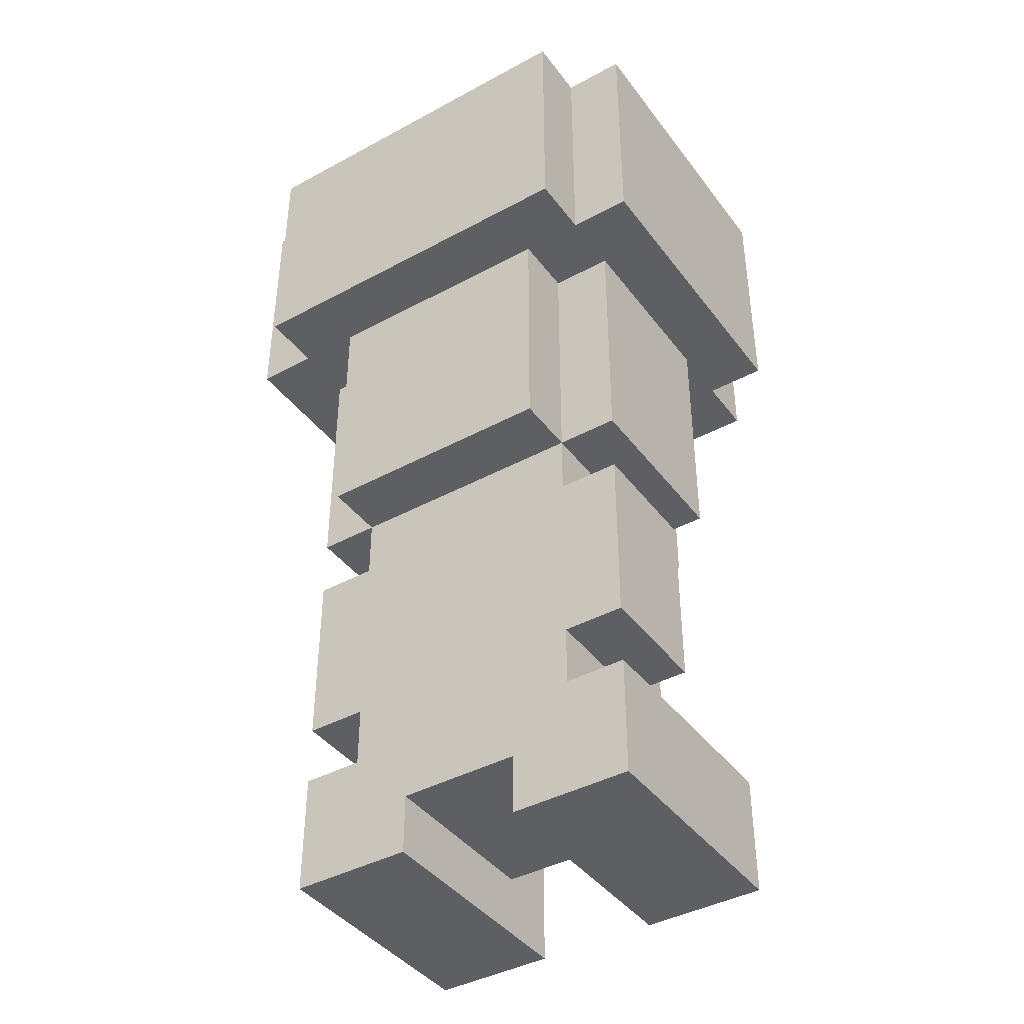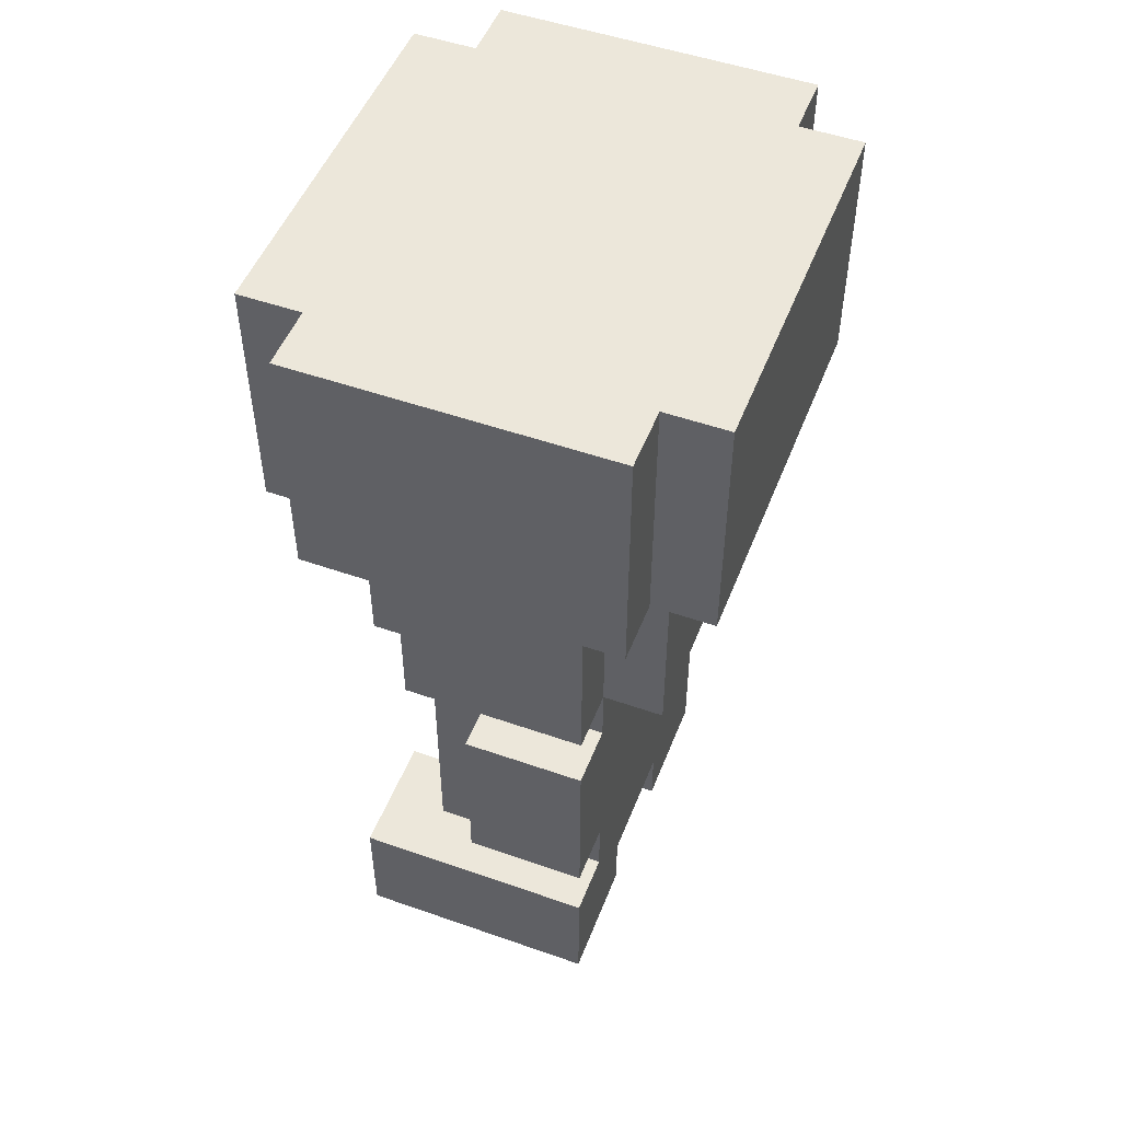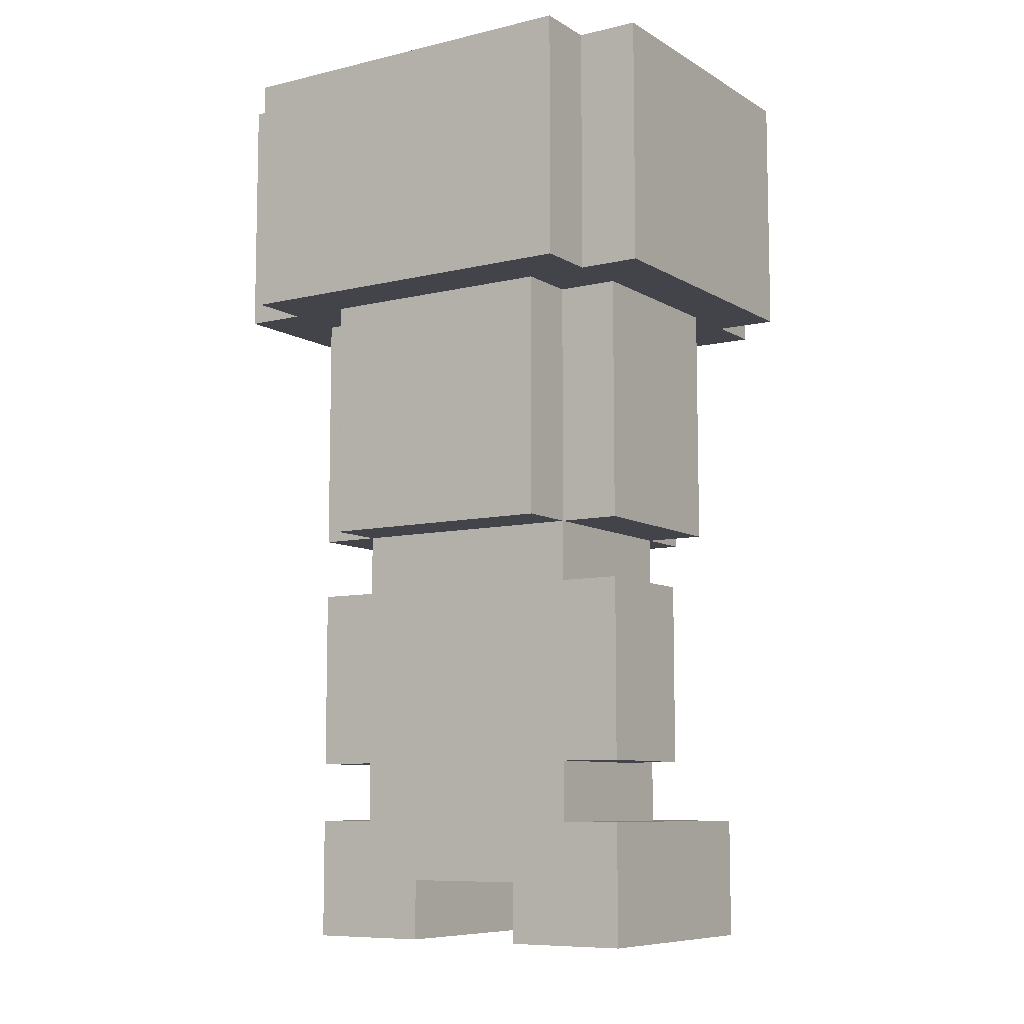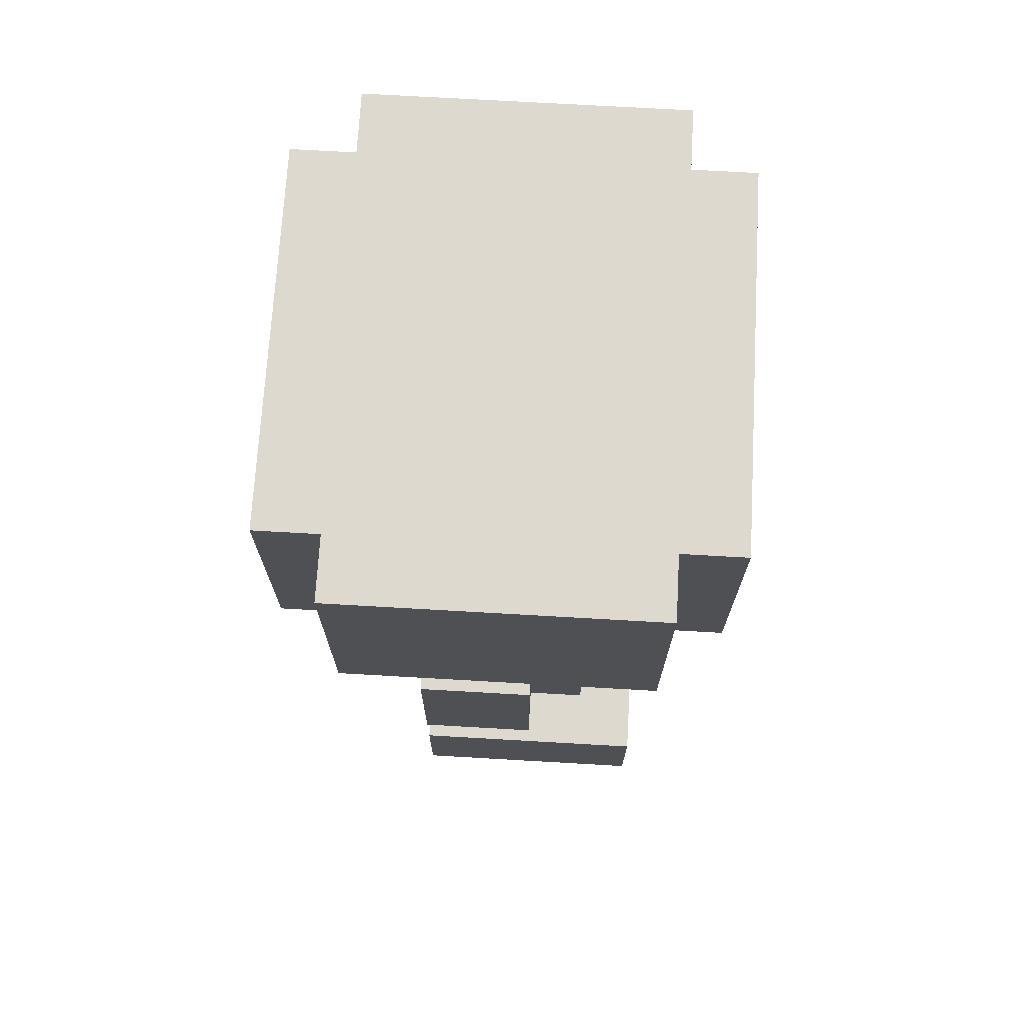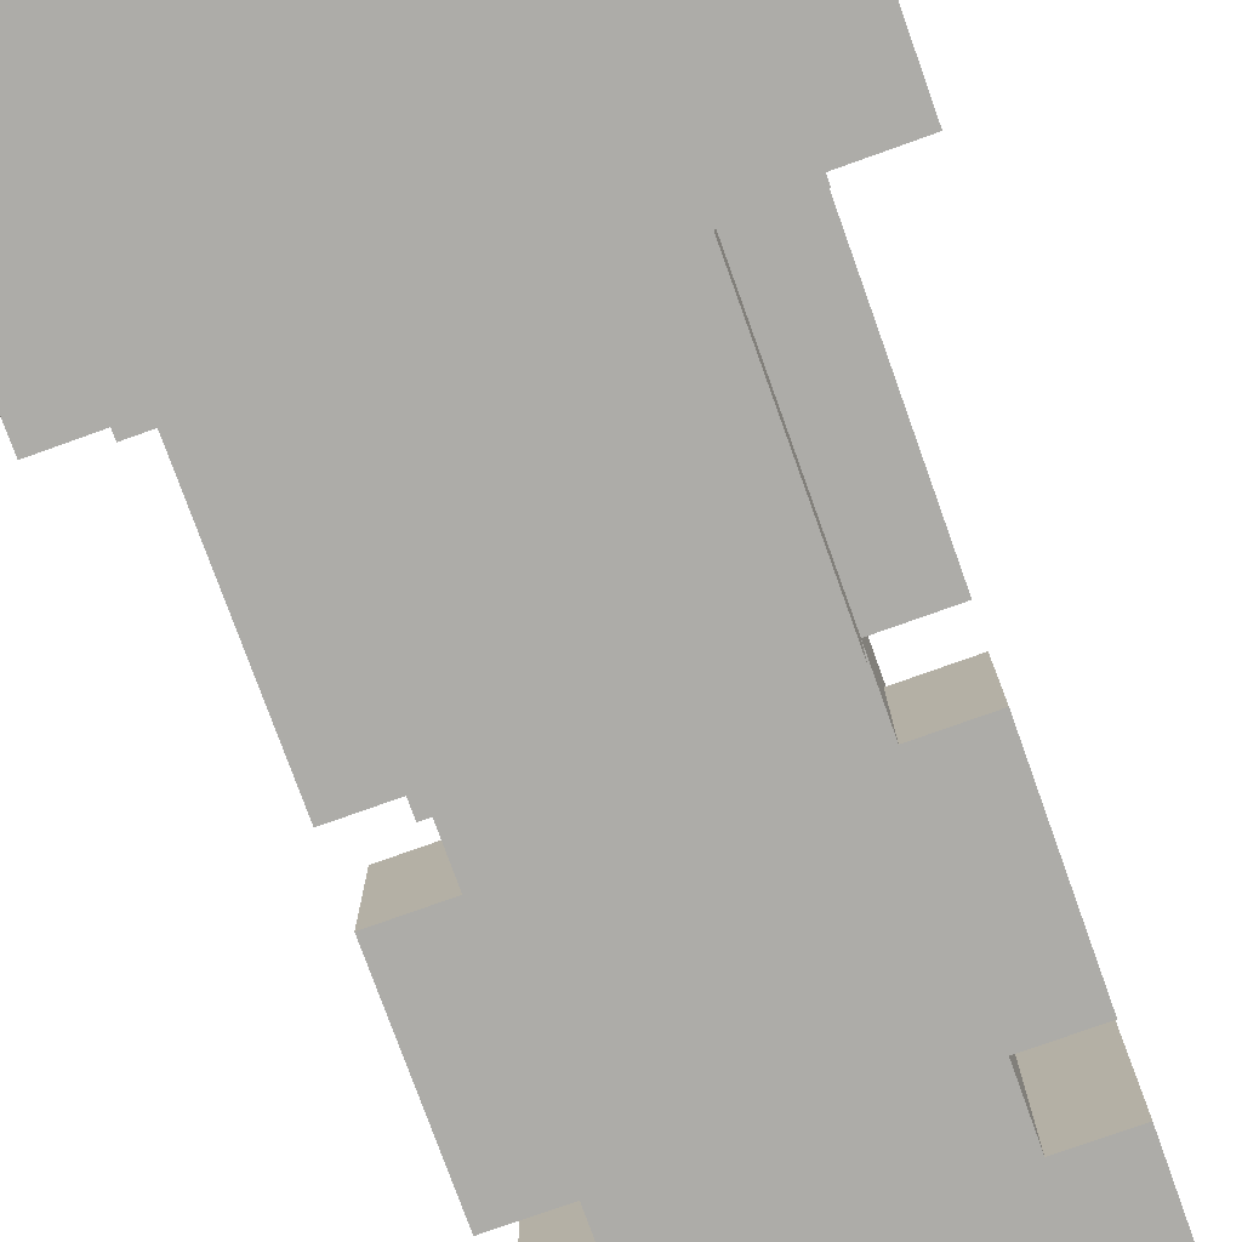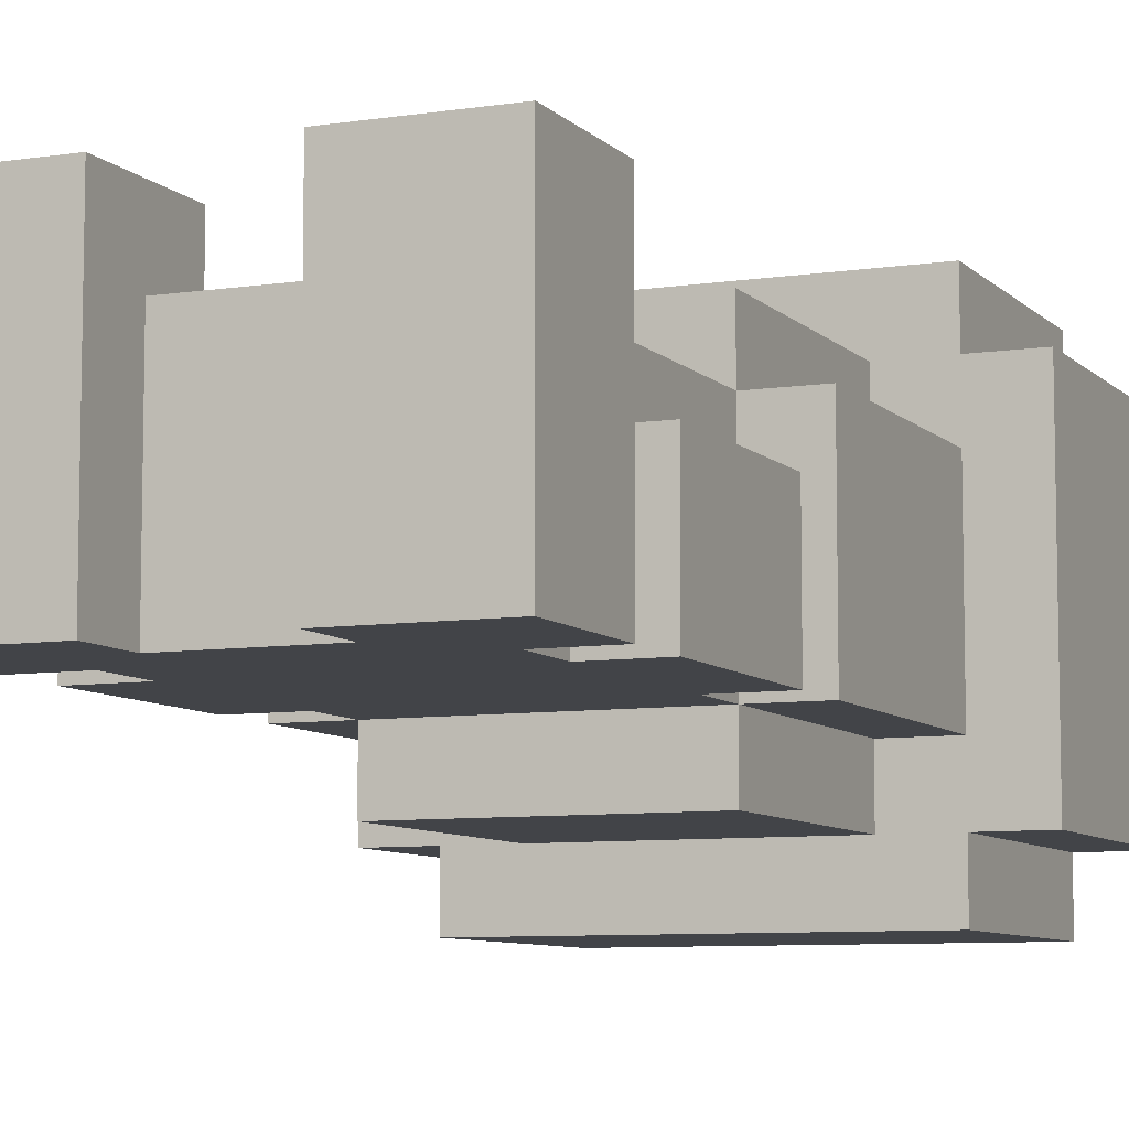
<metadata>
{"format":"obj","ext":"obj","renderer":"f3d","projection":"perspective","resolution":1024,"background":"white","views":[{"elev":-41.2,"azim":-146.6,"up":"+Y"},{"elev":50.7,"azim":111.0,"up":"+Y"},{"elev":-8.5,"azim":-147.0,"up":"+Y"},{"elev":71.4,"azim":-86.7,"up":"+Y"},{"elev":-76.7,"azim":-160.3,"up":"+Z"},{"elev":-7.8,"azim":23.4,"up":"+Z"}]}
</metadata>
<code>
g chef
v -4 11 2
v -4 11 -3
v -4 12 2
v -4 12 1
v -4 12 -0
v -4 12 -1
v -4 12 -2
v -4 12 -3
v -4 14 1
v -4 14 -0
v -4 14 -1
v -4 14 -2
v -4 15 2
v -4 15 -3
v -3 0 2
v -3 0 -2
v -3 2 2
v -3 2 -2
v -3 3 -0
v -3 3 -2
v -3 6 -0
v -3 6 -2
v -3 7 1
v -3 7 -2
v -3 8 1
v -3 8 -2
v -3 11 3
v -3 11 2
v -3 11 1
v -3 11 -2
v -3 11 -3
v -3 11 -4
v -3 12 2
v -3 12 -3
v -3 14 3
v -3 14 2
v -3 14 -3
v -3 14 -4
v -3 15 3
v -3 15 2
v -3 15 -3
v -3 15 -4
v -2 2 1
v -2 2 -2
v -2 3 1
v -2 3 -0
v -2 3 -2
v -2 4 1
v -2 4 -0
v -2 6 1
v -2 6 -0
v -2 6 -2
v -2 7 2
v -2 7 1
v -2 7 -2
v -2 7 -3
v -2 8 2
v -2 8 1
v -2 8 -2
v -2 8 -3
v -2 9 2
v -2 9 1
v -2 11 2
v -2 11 1
v -2 11 -2
v -2 11 -3
v 1 0 2
v 1 0 -2
v 1 1 1
v 1 1 -2
v 1 2 2
v 1 2 1
v -1 0 2
v -1 0 -2
v -1 1 1
v -1 1 -2
v -1 2 2
v -1 2 1
v 2 2 1
v 2 2 -2
v 2 3 1
v 2 3 -0
v 2 3 -2
v 2 4 1
v 2 4 -0
v 2 6 1
v 2 6 -0
v 2 6 -2
v 2 7 2
v 2 7 1
v 2 7 -2
v 2 7 -3
v 2 8 2
v 2 8 1
v 2 8 -2
v 2 8 -3
v 2 9 2
v 2 9 1
v 2 11 2
v 2 11 1
v 2 11 -2
v 2 11 -3
v 3 0 2
v 3 0 -2
v 3 2 2
v 3 2 -2
v 3 3 -0
v 3 3 -2
v 3 6 -0
v 3 6 -2
v 3 7 1
v 3 7 -2
v 3 8 1
v 3 8 -2
v 3 11 3
v 3 11 2
v 3 11 1
v 3 11 -2
v 3 11 -3
v 3 11 -4
v 3 12 3
v 3 12 2
v 3 12 -3
v 3 12 -4
v 3 14 2
v 3 15 3
v 3 15 2
v 3 15 -3
v 3 15 -4
v 4 11 2
v 4 11 -3
v 4 12 1
v 4 12 -1
v 4 12 -2
v 4 12 -3
v 4 14 2
v 4 14 1
v 4 14 -1
v 4 14 -2
v 4 15 2
v 4 15 -3
v -3 11 3
v -3 14 3
v -3 15 3
v -2 12 3
v -2 14 3
v -1 12 3
v -1 14 3
v 0 12 3
v 0 14 3
v 1 12 3
v 1 14 3
v 2 12 3
v 2 14 3
v 3 11 3
v 3 12 3
v 3 15 3
v -4 11 2
v -4 12 2
v -4 15 2
v -3 0 2
v -3 2 2
v -3 11 2
v -3 12 2
v -3 14 2
v -3 15 2
v -2 7 2
v -2 8 2
v -2 9 2
v -2 11 2
v -1 0 2
v -1 2 2
v -1 8 2
v -1 9 2
v 1 0 2
v 1 2 2
v 1 8 2
v 1 9 2
v 2 7 2
v 2 8 2
v 2 9 2
v 2 11 2
v 3 0 2
v 3 2 2
v 3 11 2
v 3 12 2
v 3 14 2
v 3 15 2
v 4 11 2
v 4 14 2
v 4 15 2
v -3 7 1
v -3 8 1
v -3 11 1
v -2 2 1
v -2 3 1
v -2 4 1
v -2 6 1
v -2 7 1
v -2 8 1
v -2 9 1
v -2 11 1
v -1 1 1
v -1 2 1
v -1 3 1
v -1 4 1
v -1 5 1
v -1 6 1
v 0 3 1
v 0 4 1
v 0 5 1
v 0 6 1
v 1 1 1
v 1 2 1
v 2 2 1
v 2 3 1
v 2 4 1
v 2 6 1
v 2 7 1
v 2 8 1
v 2 9 1
v 2 11 1
v 3 7 1
v 3 8 1
v 3 11 1
v -3 3 -0
v -3 6 -0
v -2 3 -0
v -2 4 -0
v -2 6 -0
v 2 3 -0
v 2 4 -0
v 2 6 -0
v 3 3 -0
v 3 6 -0
v -3 0 -2
v -3 2 -2
v -3 3 -2
v -3 6 -2
v -3 7 -2
v -3 8 -2
v -3 11 -2
v -2 2 -2
v -2 3 -2
v -2 4 -2
v -2 6 -2
v -2 7 -2
v -2 8 -2
v -2 11 -2
v -1 0 -2
v -1 1 -2
v -1 2 -2
v 1 0 -2
v 1 1 -2
v 1 2 -2
v 2 2 -2
v 2 3 -2
v 2 4 -2
v 2 6 -2
v 2 7 -2
v 2 8 -2
v 2 11 -2
v 3 0 -2
v 3 2 -2
v 3 3 -2
v 3 6 -2
v 3 7 -2
v 3 8 -2
v 3 11 -2
v -4 11 -3
v -4 12 -3
v -4 15 -3
v -3 11 -3
v -3 12 -3
v -3 14 -3
v -3 15 -3
v -2 7 -3
v -2 8 -3
v -2 11 -3
v 2 7 -3
v 2 8 -3
v 2 11 -3
v 3 11 -3
v 3 12 -3
v 3 15 -3
v 4 11 -3
v 4 12 -3
v 4 15 -3
v -3 11 -4
v -3 14 -4
v -3 15 -4
v -2 12 -4
v -2 14 -4
v -1 12 -4
v -1 14 -4
v 0 12 -4
v 0 14 -4
v 1 12 -4
v 1 14 -4
v 2 12 -4
v 2 14 -4
v 3 11 -4
v 3 12 -4
v 3 15 -4
v -3 0 2
v -1 0 2
v 1 0 2
v 3 0 2
v -3 0 -2
v -1 0 -2
v 1 0 -2
v 3 0 -2
v -1 1 1
v 1 1 1
v -1 1 -2
v 1 1 -2
v -3 3 -0
v -2 3 -0
v 2 3 -0
v 3 3 -0
v -3 3 -2
v -2 3 -2
v 2 3 -2
v 3 3 -2
v -2 7 2
v 2 7 2
v -3 7 1
v -2 7 1
v 2 7 1
v 3 7 1
v -3 7 -2
v -2 7 -2
v 2 7 -2
v 3 7 -2
v -2 7 -3
v 2 7 -3
v -3 11 3
v 3 11 3
v -4 11 2
v -3 11 2
v -2 11 2
v 2 11 2
v 3 11 2
v 4 11 2
v -3 11 1
v -2 11 1
v 2 11 1
v 3 11 1
v -3 11 -2
v -2 11 -2
v 2 11 -2
v 3 11 -2
v -4 11 -3
v -3 11 -3
v -2 11 -3
v 2 11 -3
v 3 11 -3
v 4 11 -3
v -3 11 -4
v 3 11 -4
v -3 2 2
v -1 2 2
v 1 2 2
v 3 2 2
v -2 2 1
v -1 2 1
v 1 2 1
v 2 2 1
v -3 2 -2
v -2 2 -2
v 2 2 -2
v 3 2 -2
v -3 6 -0
v -2 6 -0
v 2 6 -0
v 3 6 -0
v -3 6 -2
v -2 6 -2
v 2 6 -2
v 3 6 -2
v -3 15 3
v 3 15 3
v -4 15 2
v -3 15 2
v 3 15 2
v 4 15 2
v -4 15 -3
v -3 15 -3
v 3 15 -3
v 4 15 -3
v -3 15 -4
v 3 15 -4
f 3 2 1
f 4 2 3
f 5 2 4
f 6 2 5
f 7 2 6
f 8 2 7
f 9 4 3
f 9 5 4
f 10 6 5
f 10 5 9
f 11 7 6
f 11 6 10
f 12 8 7
f 12 7 11
f 13 11 10
f 13 9 3
f 13 12 11
f 13 10 9
f 14 8 12
f 14 12 13
f 17 16 15
f 18 16 17
f 21 20 19
f 22 20 21
f 25 24 23
f 26 24 25
f 29 26 25
f 30 26 29
f 33 28 27
f 34 32 31
f 35 33 27
f 36 33 35
f 37 32 34
f 38 32 37
f 39 36 35
f 40 36 39
f 41 38 37
f 42 38 41
f 45 44 43
f 46 44 45
f 47 44 46
f 48 46 45
f 49 46 48
f 50 49 48
f 51 49 50
f 54 51 50
f 54 52 51
f 55 52 54
f 57 54 53
f 58 54 57
f 59 56 55
f 60 56 59
f 61 58 57
f 62 58 61
f 63 62 61
f 64 62 63
f 65 60 59
f 66 60 65
f 69 68 67
f 70 68 69
f 71 69 67
f 72 69 71
f 73 74 75
f 75 74 76
f 73 75 77
f 77 75 78
f 79 80 81
f 81 80 82
f 82 80 83
f 81 82 84
f 84 82 85
f 84 85 86
f 86 85 87
f 86 87 90
f 87 88 90
f 90 88 91
f 89 90 93
f 93 90 94
f 91 92 95
f 95 92 96
f 93 94 97
f 97 94 98
f 97 98 99
f 99 98 100
f 95 96 101
f 101 96 102
f 103 104 105
f 105 104 106
f 107 108 109
f 109 108 110
f 111 112 113
f 113 112 114
f 113 114 117
f 117 114 118
f 115 116 121
f 121 116 122
f 119 120 123
f 123 120 124
f 121 122 125
f 121 125 126
f 126 125 127
f 123 124 128
f 128 124 129
f 130 131 132
f 132 131 133
f 133 131 134
f 134 131 135
f 130 132 136
f 132 133 137
f 136 132 137
f 133 134 138
f 137 133 138
f 134 135 139
f 138 134 139
f 136 137 140
f 137 138 140
f 138 139 140
f 139 135 141
f 140 139 141
f 145 143 142
f 146 144 143
f 146 143 145
f 147 145 142
f 147 146 145
f 148 144 146
f 148 146 147
f 149 147 142
f 149 148 147
f 150 144 148
f 150 148 149
f 151 149 142
f 151 150 149
f 152 144 150
f 152 150 151
f 153 151 142
f 153 152 151
f 154 144 152
f 154 152 153
f 155 153 142
f 156 154 153
f 156 153 155
f 157 144 154
f 157 154 156
f 163 159 158
f 164 160 159
f 164 159 163
f 165 160 164
f 166 160 165
f 171 162 161
f 172 162 171
f 173 168 167
f 173 169 168
f 174 170 169
f 174 169 173
f 177 173 167
f 177 174 173
f 178 170 174
f 178 174 177
f 179 177 167
f 180 178 177
f 180 177 179
f 181 170 178
f 181 178 180
f 182 170 181
f 183 176 175
f 184 176 183
f 189 186 185
f 189 187 186
f 190 188 187
f 190 187 189
f 191 188 190
f 199 193 192
f 200 194 193
f 200 193 199
f 201 194 200
f 202 194 201
f 204 196 195
f 205 197 196
f 205 196 204
f 206 198 197
f 206 197 205
f 207 198 206
f 208 199 198
f 208 198 207
f 209 205 204
f 209 204 203
f 209 206 205
f 210 207 206
f 210 206 209
f 211 208 207
f 211 207 210
f 212 199 208
f 212 208 211
f 213 209 203
f 214 209 213
f 215 209 214
f 216 210 209
f 216 209 215
f 217 211 210
f 217 210 216
f 217 212 211
f 218 199 212
f 218 212 217
f 219 199 218
f 223 220 219
f 224 222 221
f 224 220 223
f 224 221 220
f 225 222 224
f 228 227 226
f 229 227 228
f 230 227 229
f 234 232 231
f 234 233 232
f 235 233 234
f 236 237 243
f 238 239 244
f 244 239 245
f 245 239 246
f 240 241 247
f 241 242 248
f 247 241 248
f 248 242 249
f 236 243 250
f 250 243 251
f 243 244 252
f 251 243 252
f 251 252 254
f 252 244 255
f 254 252 255
f 253 254 256
f 255 244 256
f 254 255 256
f 244 245 257
f 256 244 257
f 245 246 258
f 257 245 258
f 246 247 259
f 258 246 259
f 259 247 260
f 253 256 263
f 263 256 264
f 257 258 265
f 258 259 265
f 265 259 266
f 260 261 267
f 261 262 268
f 267 261 268
f 268 262 269
f 270 271 273
f 271 272 274
f 273 271 274
f 274 272 275
f 275 272 276
f 277 278 280
f 278 279 281
f 280 278 281
f 281 279 282
f 283 284 286
f 284 285 287
f 286 284 287
f 287 285 288
f 289 290 292
f 290 291 293
f 292 290 293
f 289 292 294
f 292 293 294
f 293 291 295
f 294 293 295
f 289 294 296
f 294 295 296
f 295 291 297
f 296 295 297
f 289 296 298
f 296 297 298
f 297 291 299
f 298 297 299
f 289 298 300
f 298 299 300
f 299 291 301
f 300 299 301
f 289 300 302
f 300 301 303
f 302 300 303
f 301 291 304
f 303 301 304
f 309 306 305
f 310 306 309
f 311 308 307
f 312 308 311
f 315 314 313
f 316 314 315
f 321 318 317
f 322 318 321
f 323 320 319
f 324 320 323
f 328 326 325
f 329 326 328
f 331 328 327
f 332 328 331
f 333 330 329
f 334 330 333
f 335 333 332
f 336 333 335
f 340 338 337
f 341 338 340
f 342 338 341
f 343 338 342
f 345 340 339
f 345 341 340
f 346 341 345
f 347 344 343
f 347 343 342
f 348 344 347
f 349 345 339
f 352 344 348
f 353 350 349
f 353 349 339
f 354 350 353
f 355 350 354
f 356 352 351
f 357 344 352
f 357 352 356
f 358 344 357
f 359 355 354
f 359 356 355
f 359 357 356
f 360 357 359
f 361 362 365
f 365 362 366
f 363 364 367
f 367 364 368
f 361 365 369
f 369 365 370
f 368 364 371
f 371 364 372
f 373 374 377
f 377 374 378
f 375 376 379
f 379 376 380
f 381 382 384
f 384 382 385
f 383 384 387
f 385 386 387
f 384 385 387
f 387 386 388
f 388 386 389
f 389 386 390
f 388 389 391
f 391 389 392

</code>
